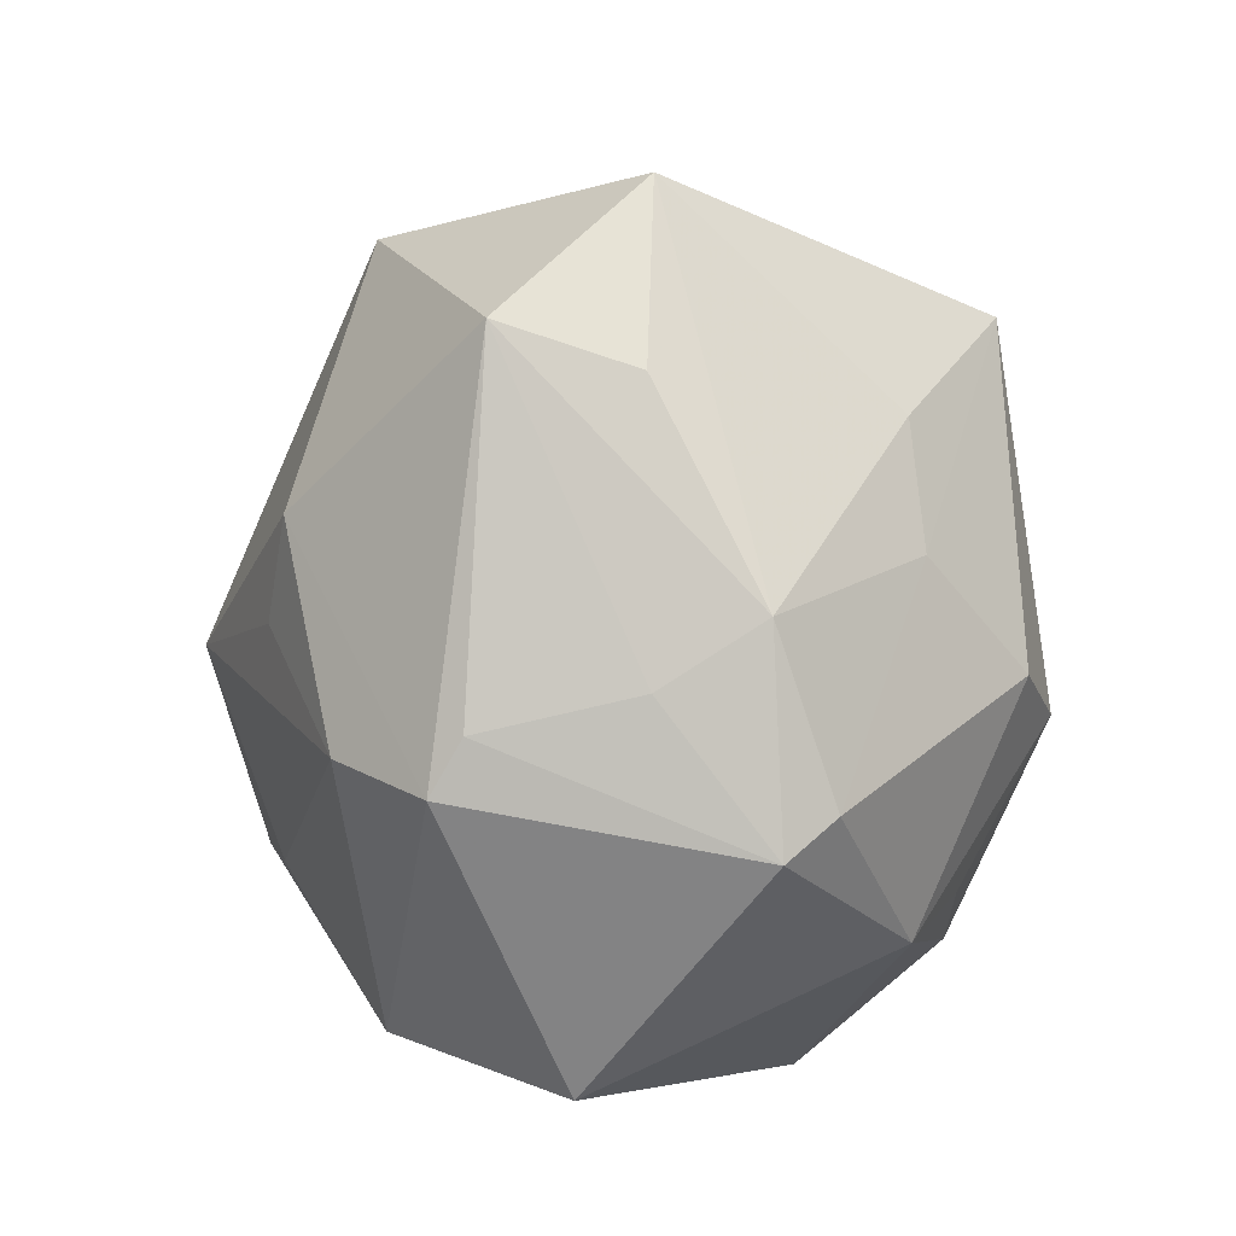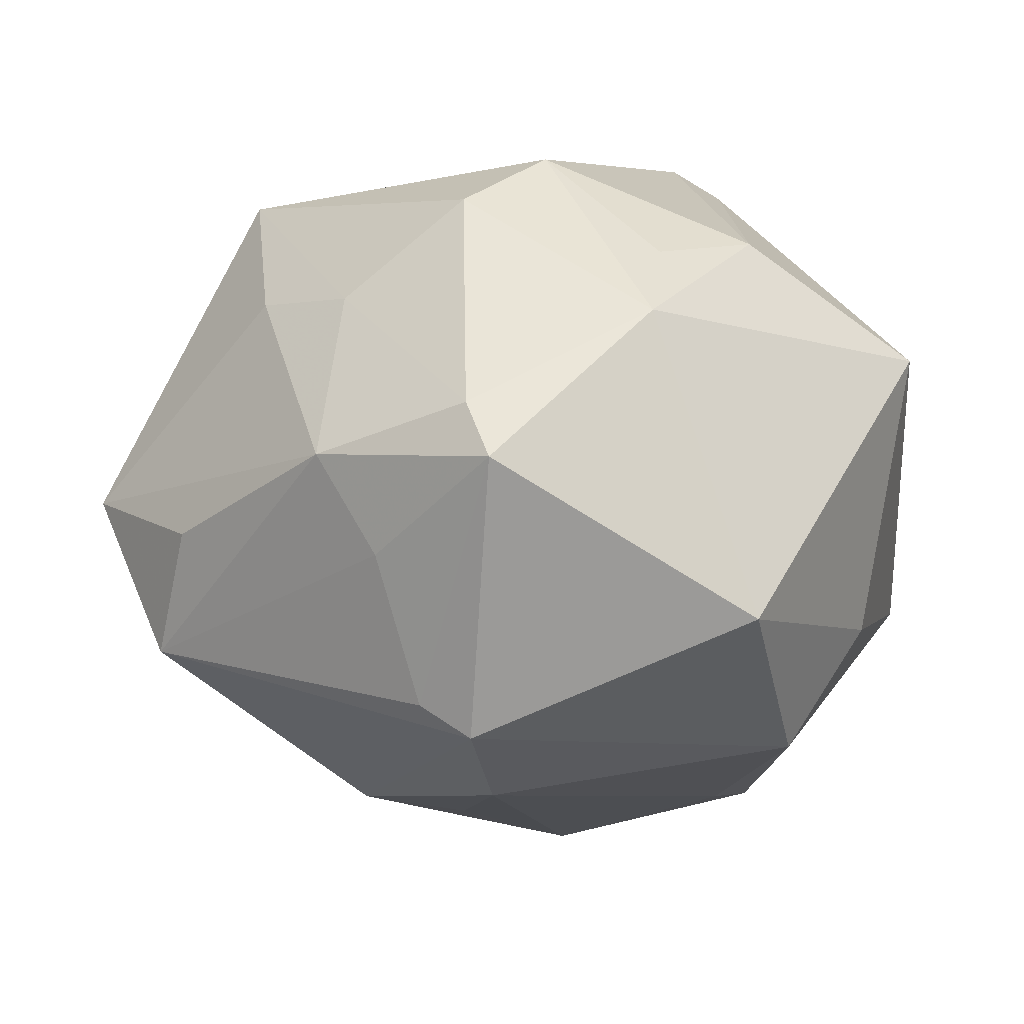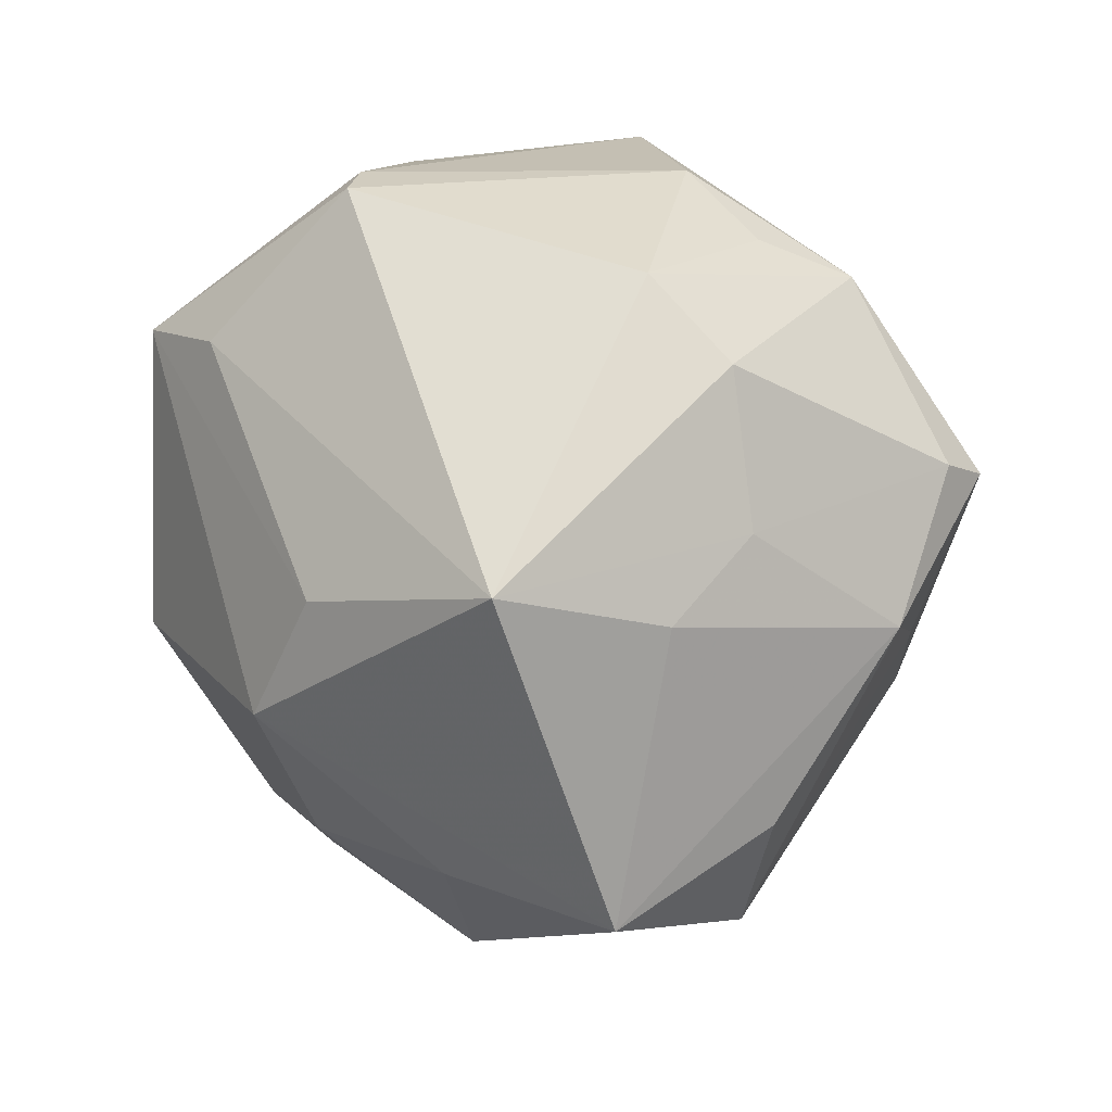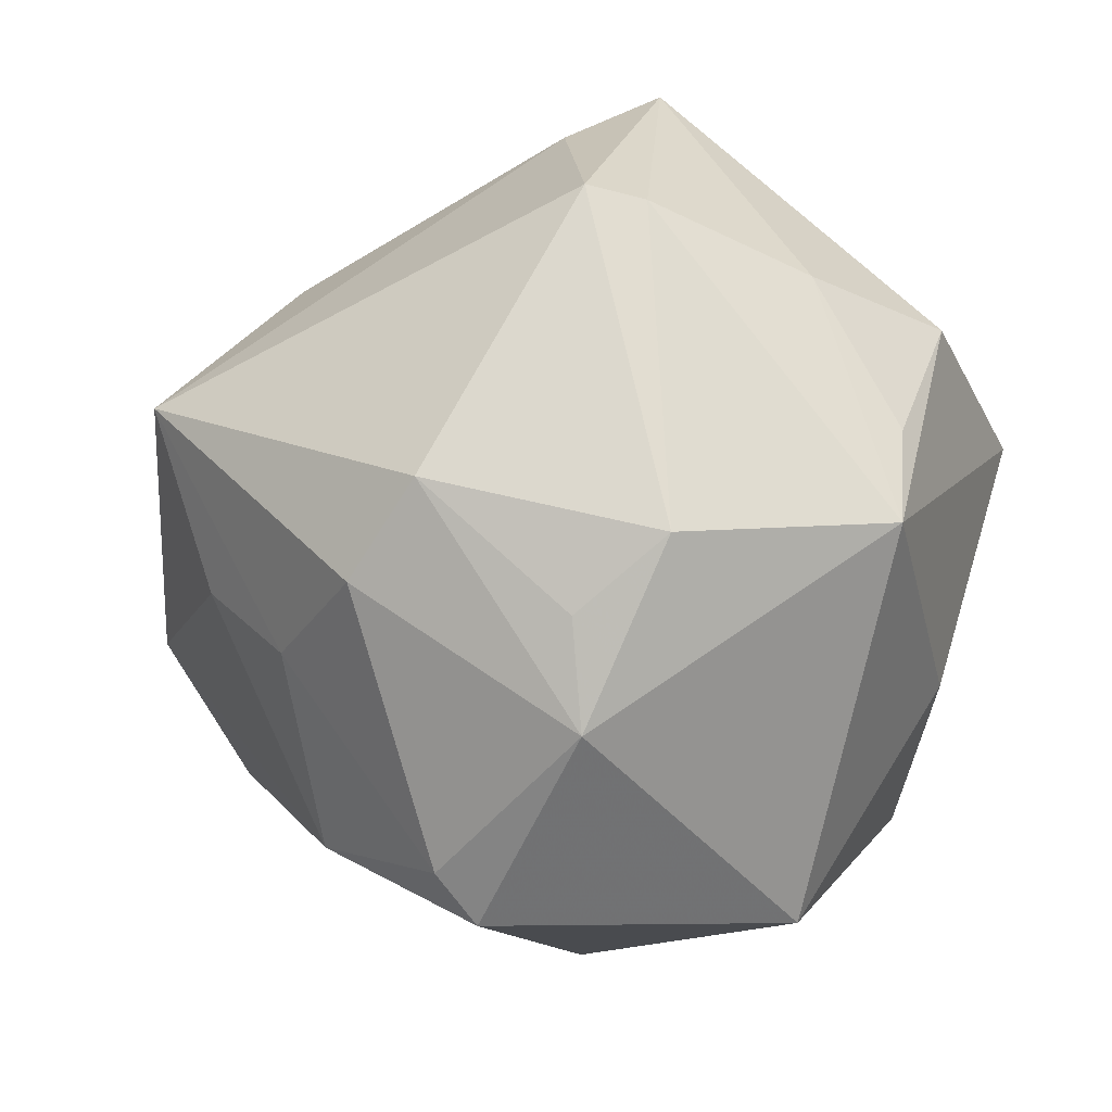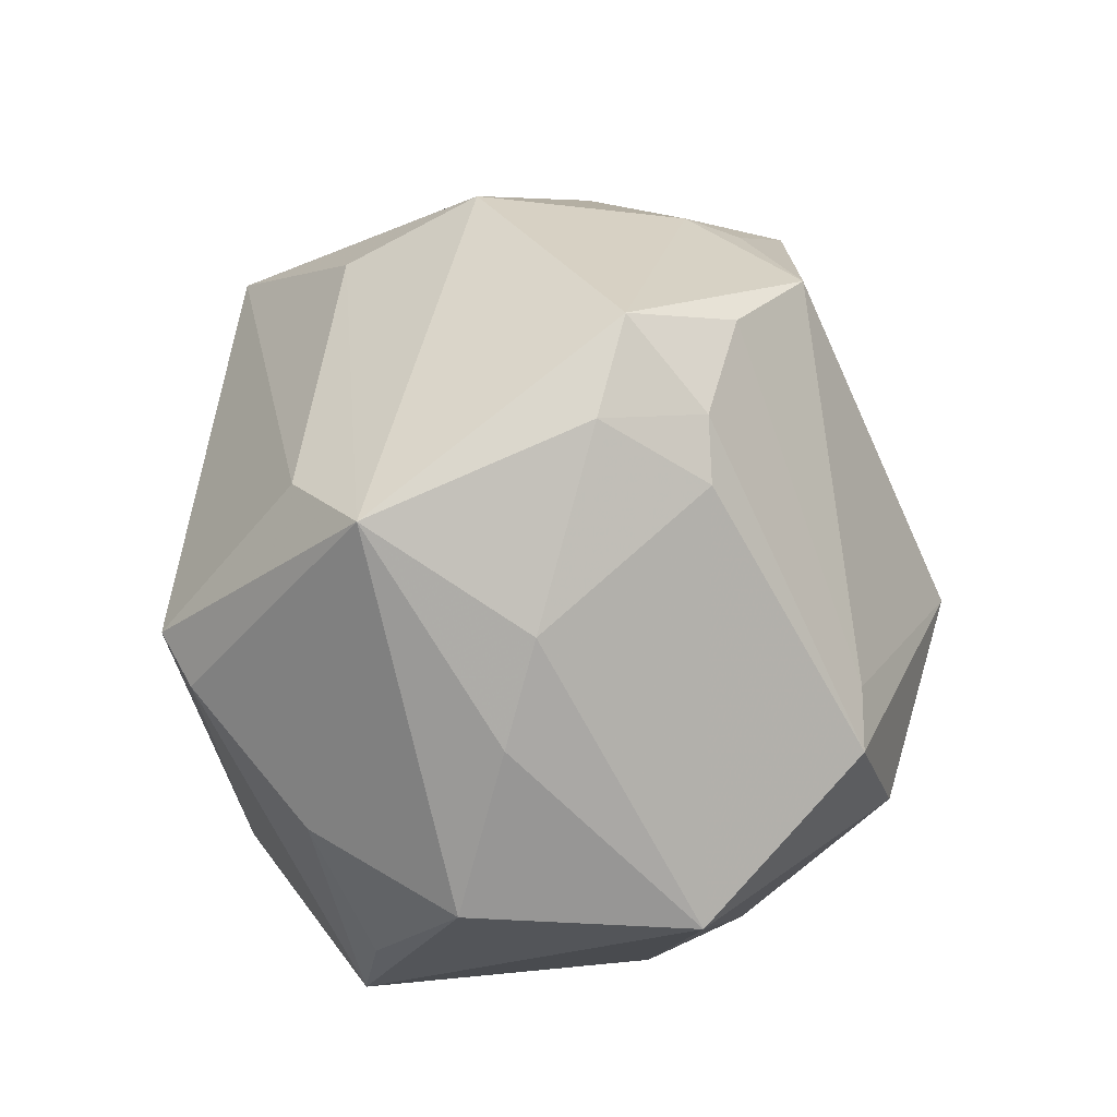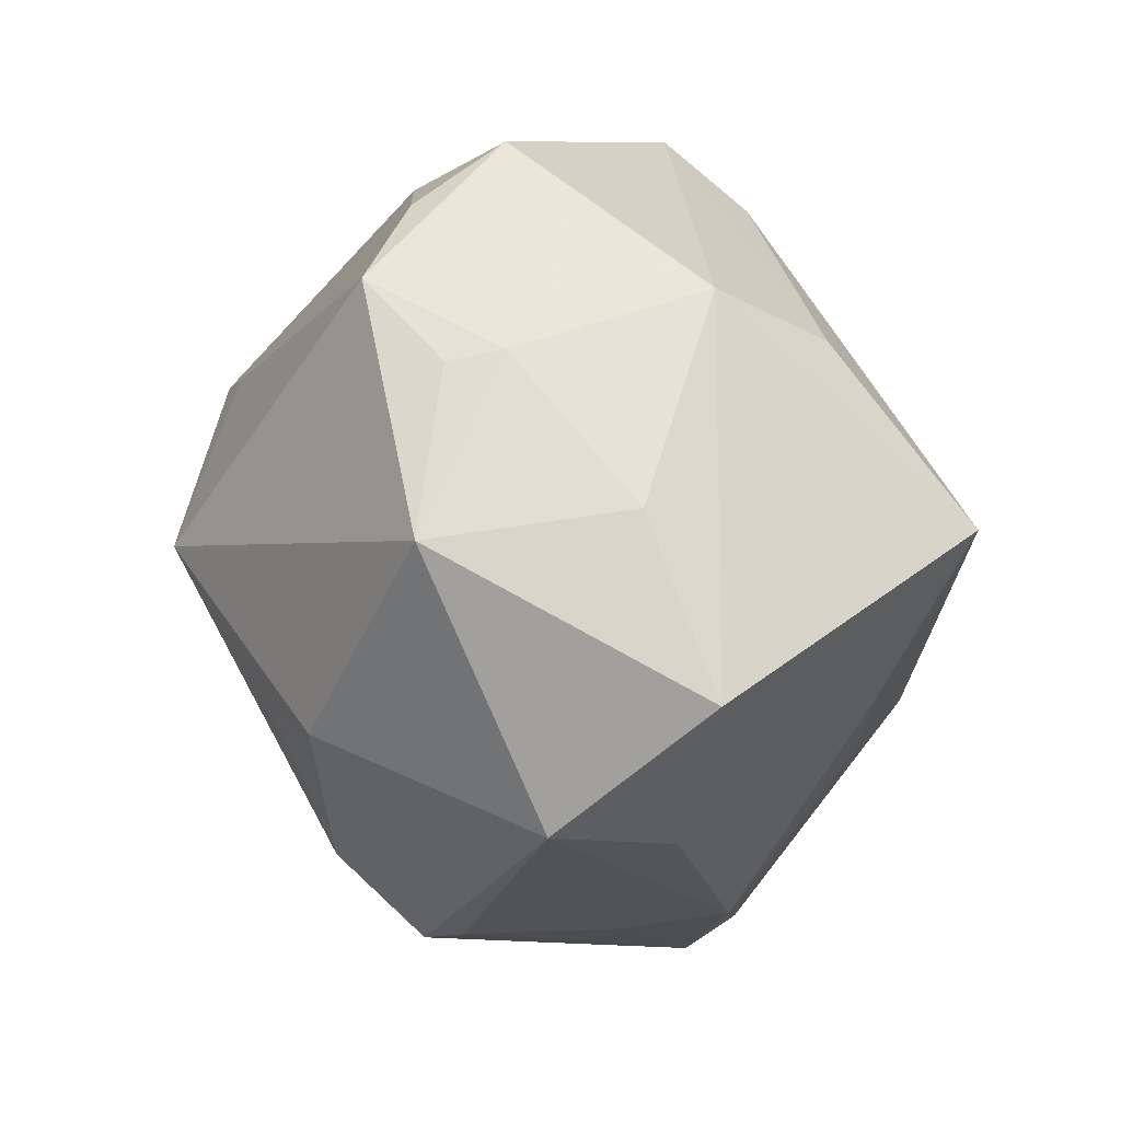
<metadata>
{"format":"obj","ext":"obj","renderer":"f3d","projection":"perspective","resolution":1024,"background":"white","views":[{"elev":-60.0,"azim":-86.5,"up":"+Y"},{"elev":-79.5,"azim":5.5,"up":"+Y"},{"elev":59.5,"azim":-93.5,"up":"+Z"},{"elev":-24.2,"azim":29.1,"up":"+Y"},{"elev":61.0,"azim":96.3,"up":"+Y"},{"elev":13.4,"azim":-100.8,"up":"+Y"}]}
</metadata>
<code>
v -0.04168 0.01412 -0.0006524
v -0.00437 -0.04577 0.01293
v 0.02561 0.01916 0.03214
v -0.04455 -0.01736 -0.01051
v -0.006282 -0.04146 0.01811
v -0.01448 -0.03829 -0.01418
v -0.02346 -0.01206 -0.03133
v 0.03515 -0.01787 -0.01551
v 0.02058 0.02048 0.03584
v -0.0404 0.0116 -0.02249
v -0.02896 -0.009821 0.02696
v 0.04223 0.01062 -0.02082
v -0.03026 0.00782 0.03689
v -0.0216 0.02636 0.02303
v -0.009358 -0.04034 -0.01776
v 0.001386 0.04024 -0.01646
v 0.04333 -0.001905 0.01223
v -0.01218 -0.01271 -0.03402
v 0.0242 0.03437 -0.002367
v 0.005201 0.04376 -0.006032
v 0.01111 0.03619 0.02281
v -0.01919 -0.01877 0.02772
v -0.001163 0.002964 -0.04323
v 0.01574 -0.02263 0.02987
v 0.02499 -0.02792 -0.02548
v 0.0447 0.01332 0.003087
v -0.01957 0.03383 -0.02466
v 0.03726 0.0138 0.01903
v -0.005597 0.04591 -0.007675
v -0.05154 -0.003025 0.004784
v -0.009959 0.03991 -0.01834
v 0.02157 -0.04402 -0.006928
v 0.007674 0.03762 -0.01746
v 0.02374 0.01565 -0.03511
v -0.005067 -0.01753 0.03724
v 0.01398 -0.03285 0.02477
v -0.02713 0.03297 0.009693
v 0.04343 -0.01265 0.01391
v -0.02932 0.02678 -0.01787
v 0.02156 0.0003714 -0.03907
v -0.04004 -0.02043 0.003363
v 0.03288 0.02711 -0.000286
v 0.01748 -0.008887 -0.03627
v 0.01748 0.01752 -0.03431
v -0.0303 0.02796 -0.01193
v 0.00439 -0.009675 0.04037
v -0.008023 -0.03057 -0.02711
v -0.02278 -0.0347 0.01315
v 0.01863 0.04342 0.01495
v -0.0175 -0.03773 0.00234
v 0.02607 -0.01589 0.02916
f 4 48 41
f 4 41 30
f 30 41 48
f 37 30 13
f 1 30 37
f 37 49 29
f 8 38 32
f 17 38 26
f 9 46 51
f 13 46 9
f 50 2 48
f 50 48 4
f 48 2 5
f 5 22 48
f 45 37 29
f 1 37 45
f 14 37 13
f 49 37 14
f 23 34 40
f 25 8 32
f 32 2 15
f 15 25 32
f 47 25 15
f 36 5 2
f 36 38 51
f 36 2 32
f 32 38 36
f 40 34 12
f 12 25 40
f 8 25 12
f 34 33 12
f 26 38 12
f 38 8 12
f 11 22 13
f 48 22 11
f 13 30 11
f 11 30 48
f 51 38 3
f 3 9 51
f 49 9 3
f 21 9 49
f 49 14 21
f 13 9 21
f 21 14 13
f 29 49 20
f 18 23 47
f 27 45 29
f 47 23 43
f 43 25 47
f 43 23 40
f 40 25 43
f 6 50 4
f 4 15 6
f 2 50 6
f 6 15 2
f 51 46 24
f 24 36 51
f 46 36 24
f 35 36 46
f 5 36 35
f 22 5 35
f 35 46 13
f 13 22 35
f 19 12 33
f 19 20 49
f 33 20 19
f 38 17 28
f 28 3 38
f 28 17 26
f 26 49 28
f 49 3 28
f 23 18 7
f 7 18 47
f 7 15 4
f 47 15 7
f 34 23 44
f 23 27 44
f 31 27 29
f 31 44 27
f 34 44 31
f 1 45 10
f 10 30 1
f 10 7 4
f 10 27 23
f 23 7 10
f 4 30 10
f 26 12 42
f 12 19 42
f 42 49 26
f 42 19 49
f 16 31 29
f 29 20 16
f 16 20 33
f 16 33 34
f 34 31 16
f 45 27 39
f 39 10 45
f 27 10 39

</code>
